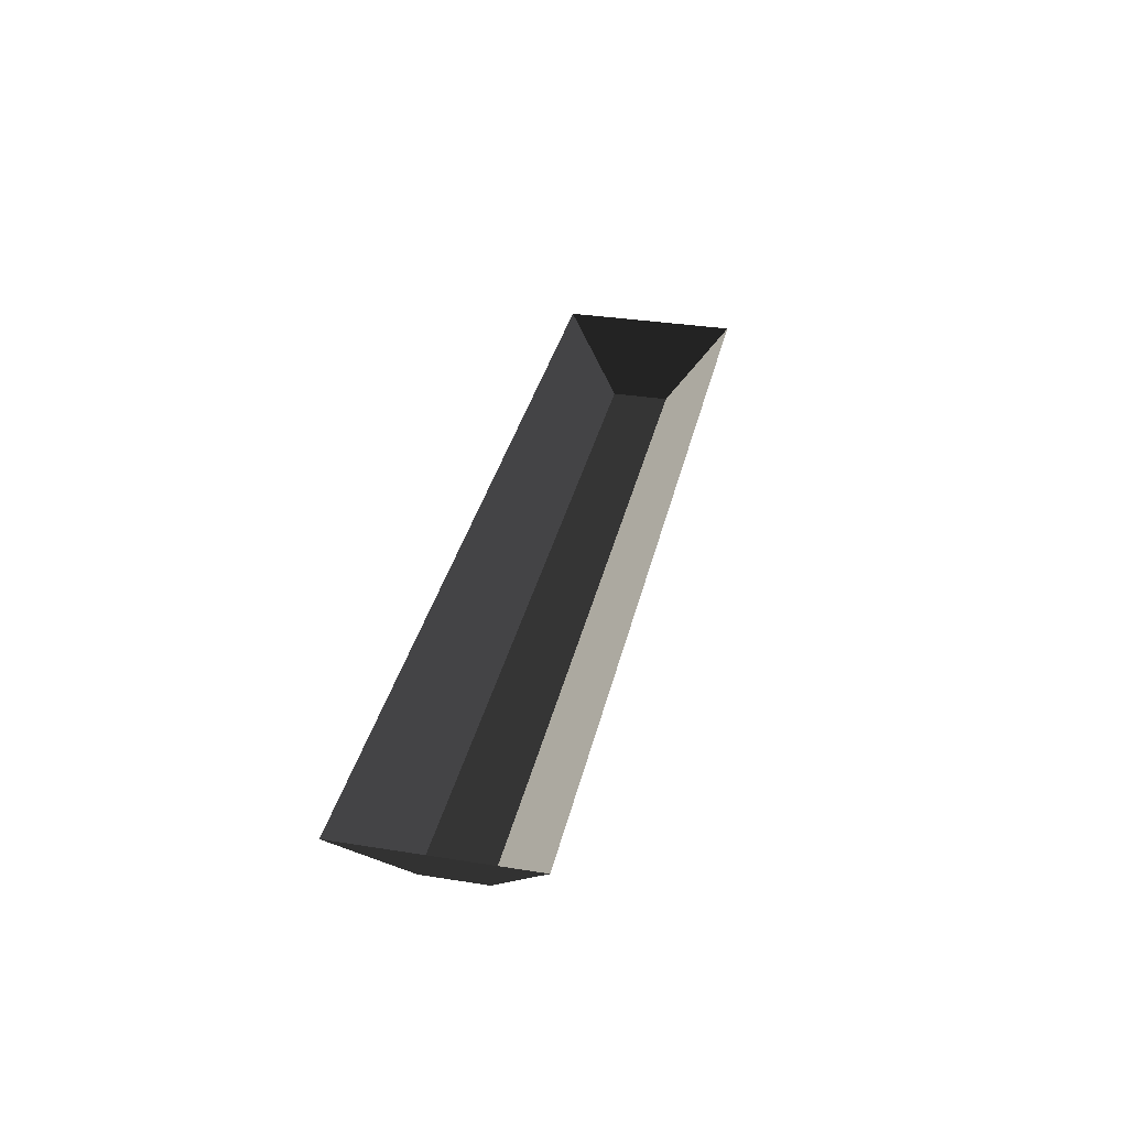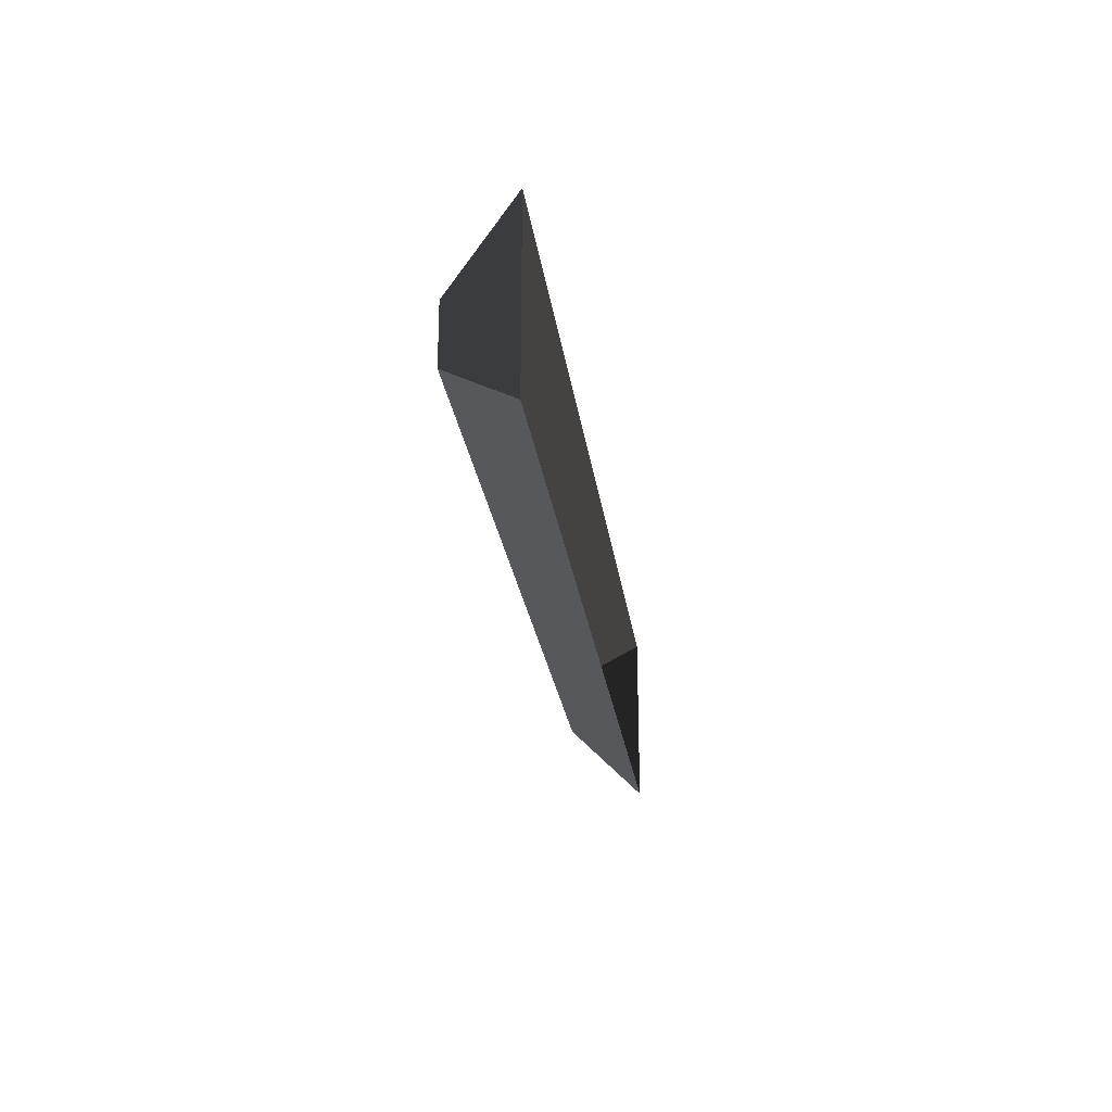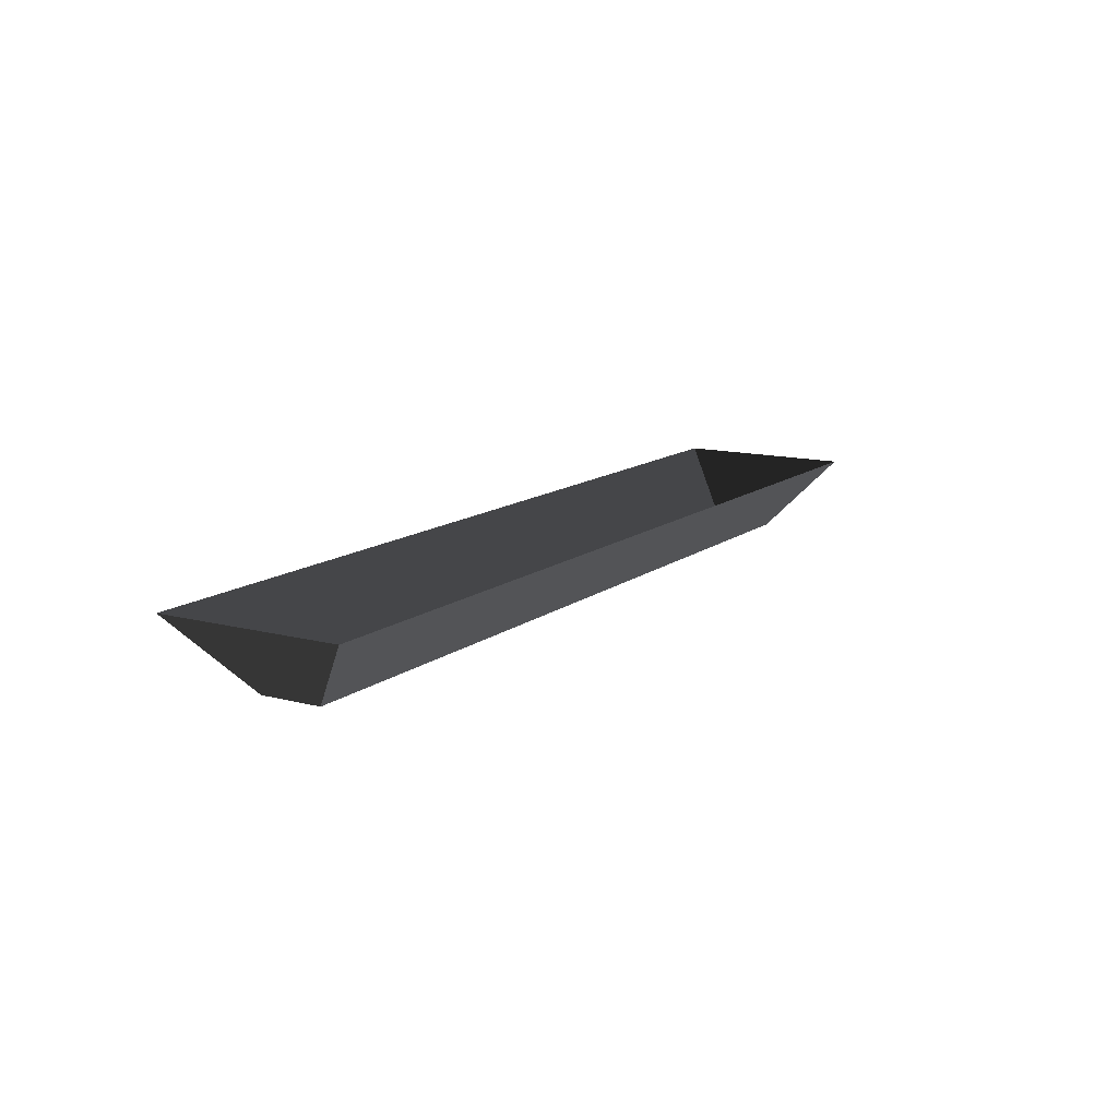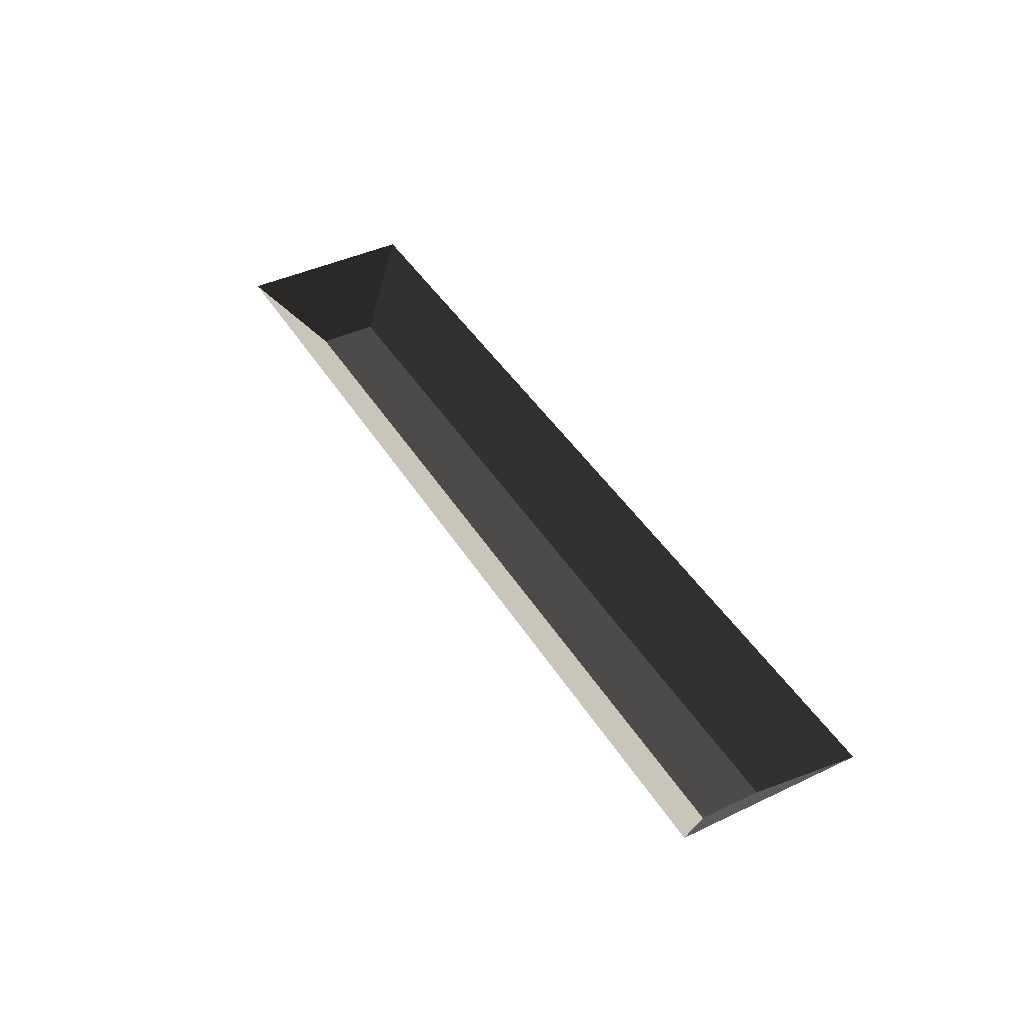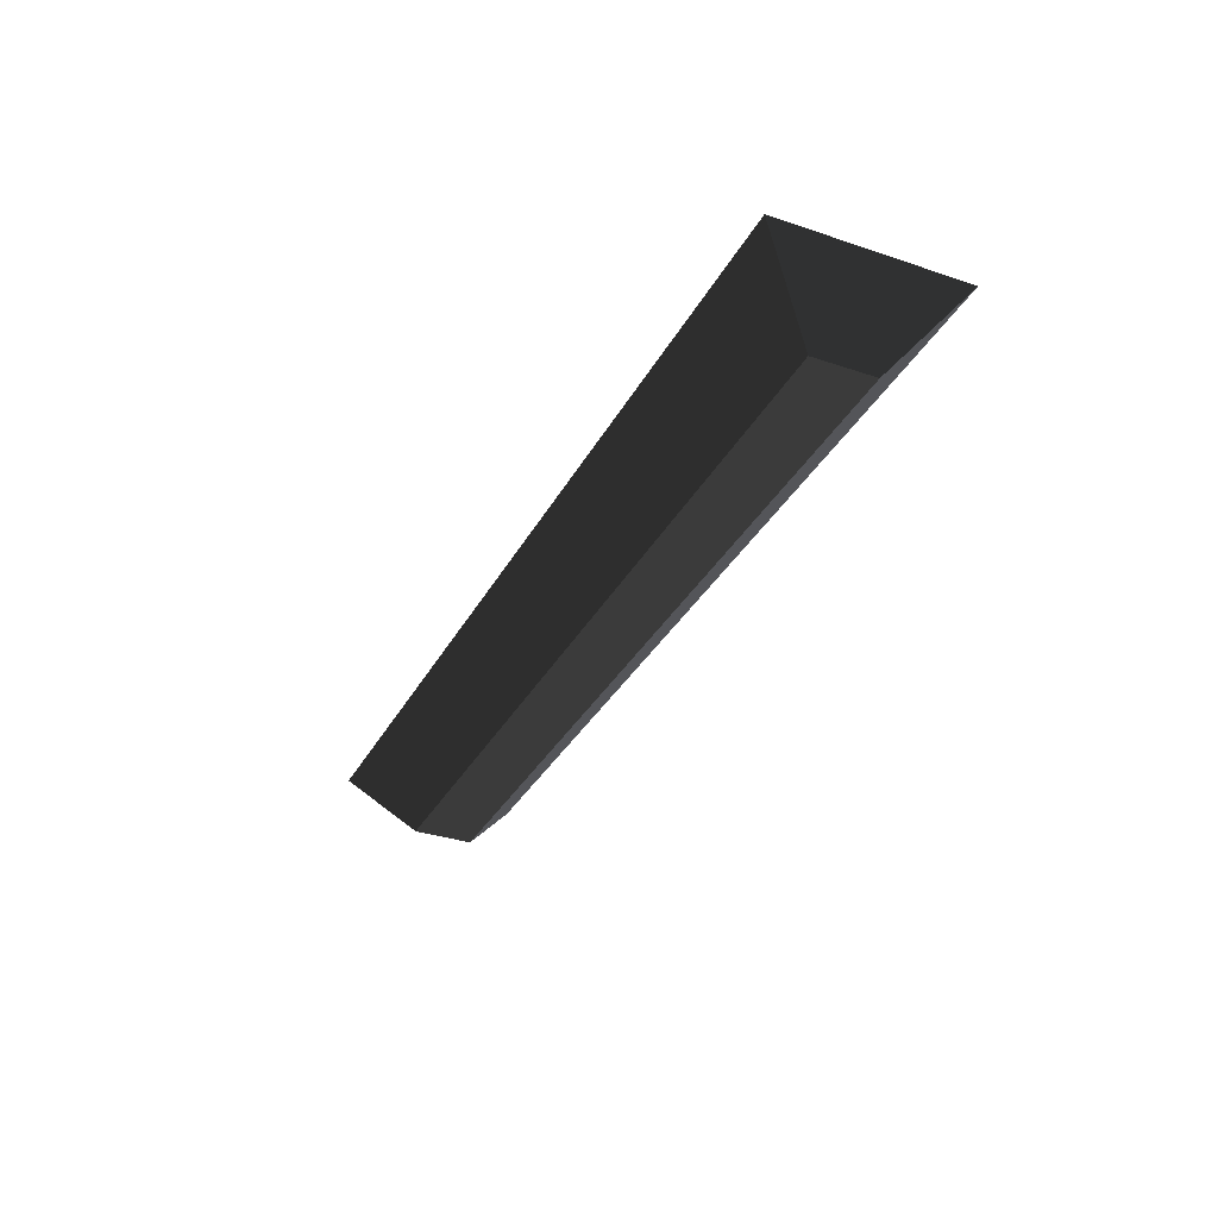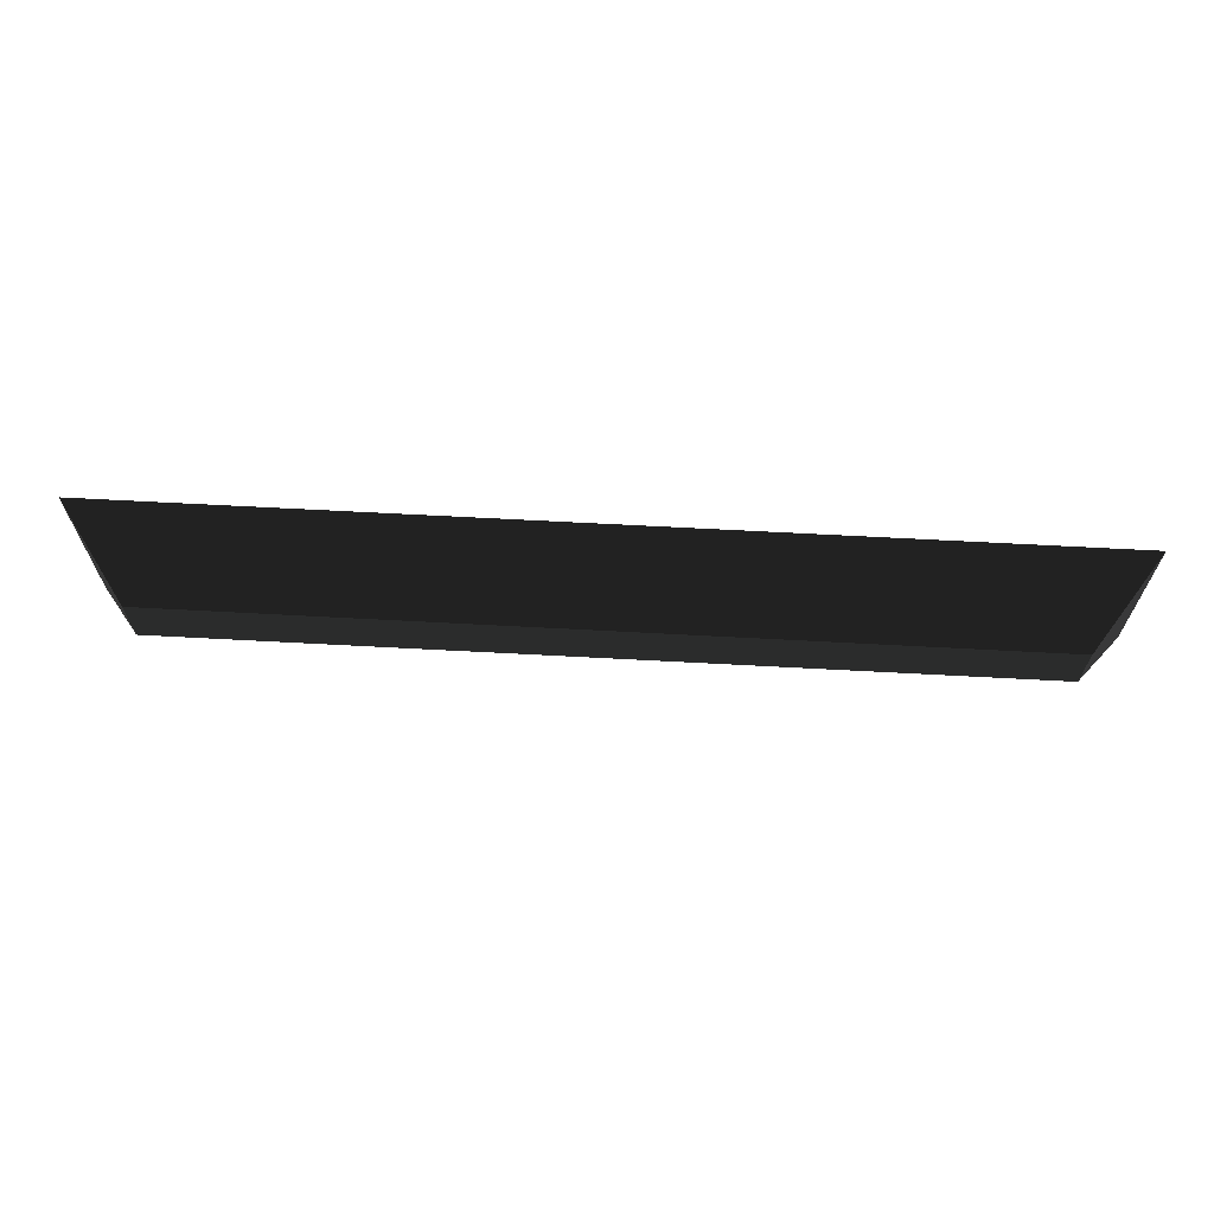
<metadata>
{"format":"obj","ext":"obj","renderer":"f3d","projection":"perspective","resolution":1024,"background":"white","views":[{"elev":33.6,"azim":-77.7,"up":"+Z"},{"elev":-24.6,"azim":-82.5,"up":"+Y"},{"elev":12.8,"azim":-58.8,"up":"+Z"},{"elev":43.0,"azim":60.7,"up":"+Z"},{"elev":-33.5,"azim":-114.7,"up":"+Z"},{"elev":65.9,"azim":-176.9,"up":"+Y"}]}
</metadata>
<code>
v 59.15 11.55 -23.15
v 59.15 -11.55 -23.15
v 52.59 3.849 -32.23
v 52.59 -3.849 -32.23
v -52.59 -3.849 -32.23
v -59.16 -11.55 -23.15
v -52.59 3.849 -32.23
v -59.16 11.55 -23.15
v 52.59 -3.849 -32.23
v -52.59 -3.849 -32.23
v 52.59 3.849 -32.23
v -52.59 3.849 -32.23
v 52.59 3.849 -32.23
v -52.59 3.849 -32.23
v 59.15 11.55 -23.15
v -59.16 11.55 -23.15
v 59.15 -11.55 -23.15
v -59.16 -11.55 -23.15
v 52.59 -3.849 -32.23
v -52.59 -3.849 -32.23
g roof1.012_33946_157
f 1 3 2
f 2 3 4
f 5 7 6
f 6 7 8
f 9 11 10
f 10 11 12
f 13 15 14
f 14 15 16
f 17 19 18
f 18 19 20

</code>
